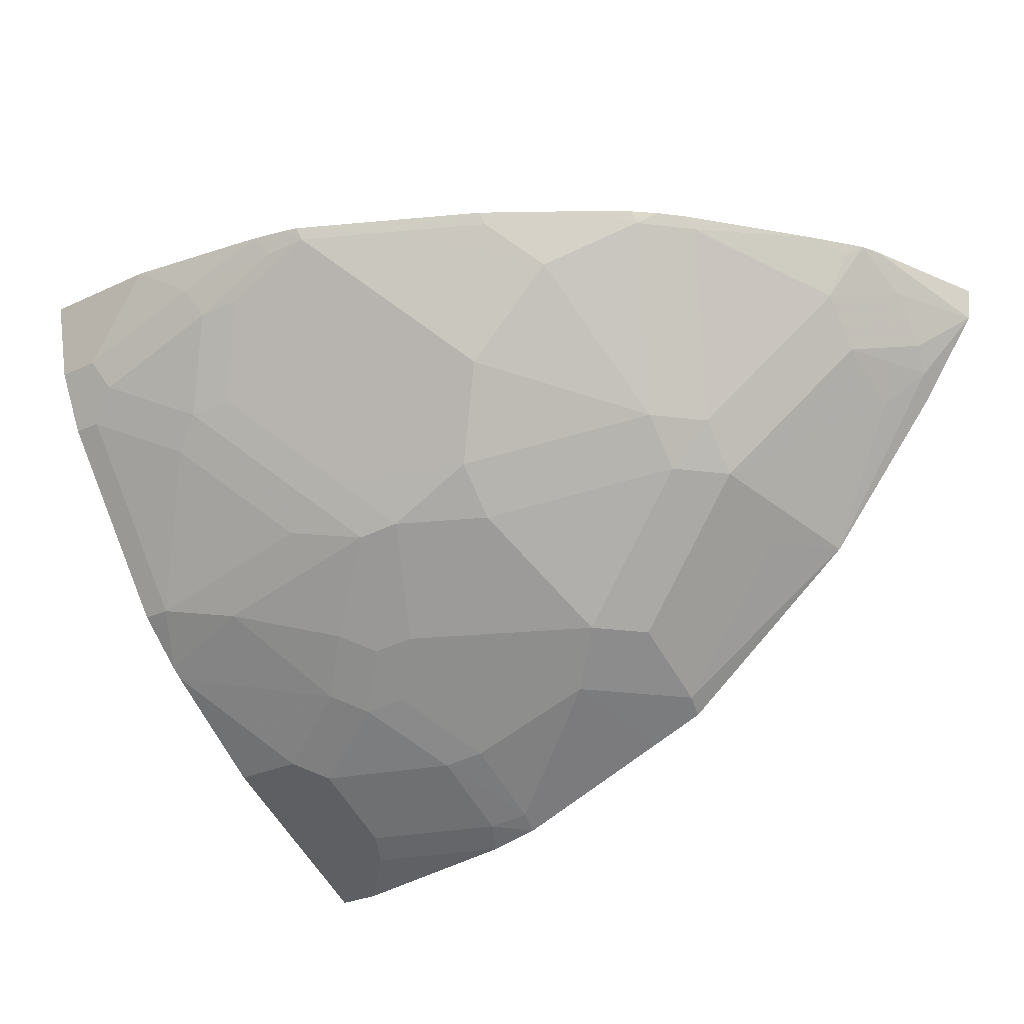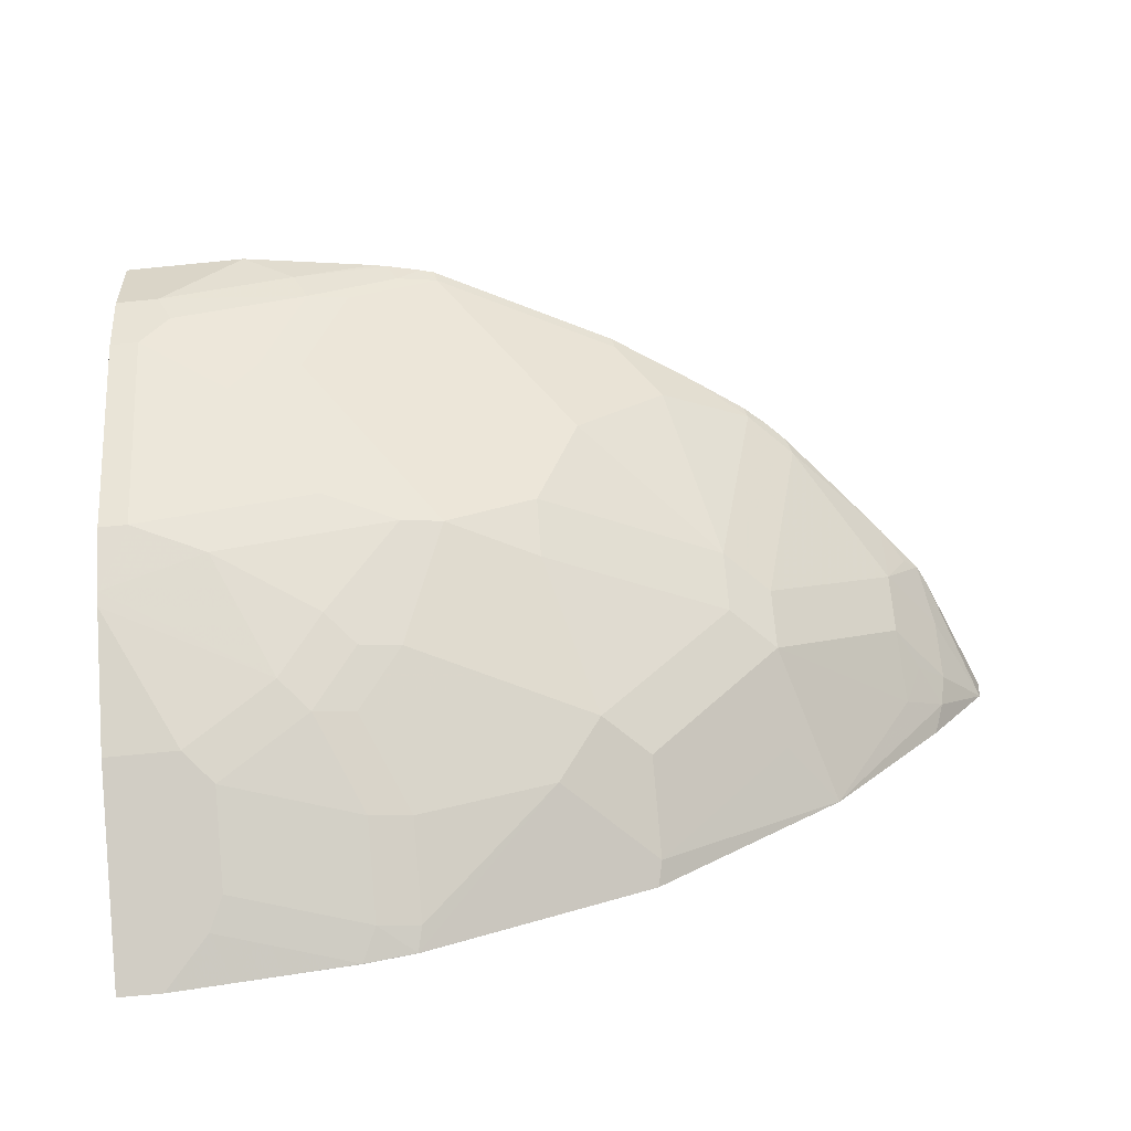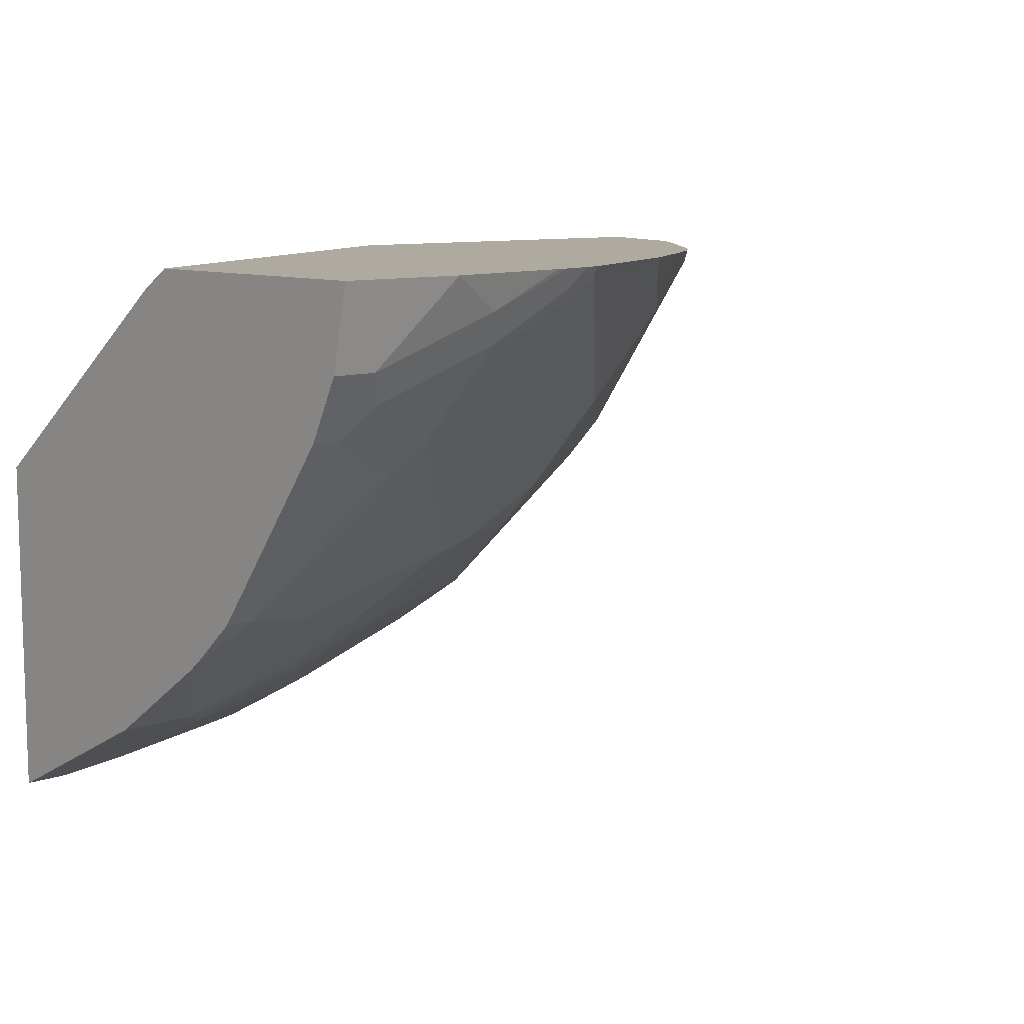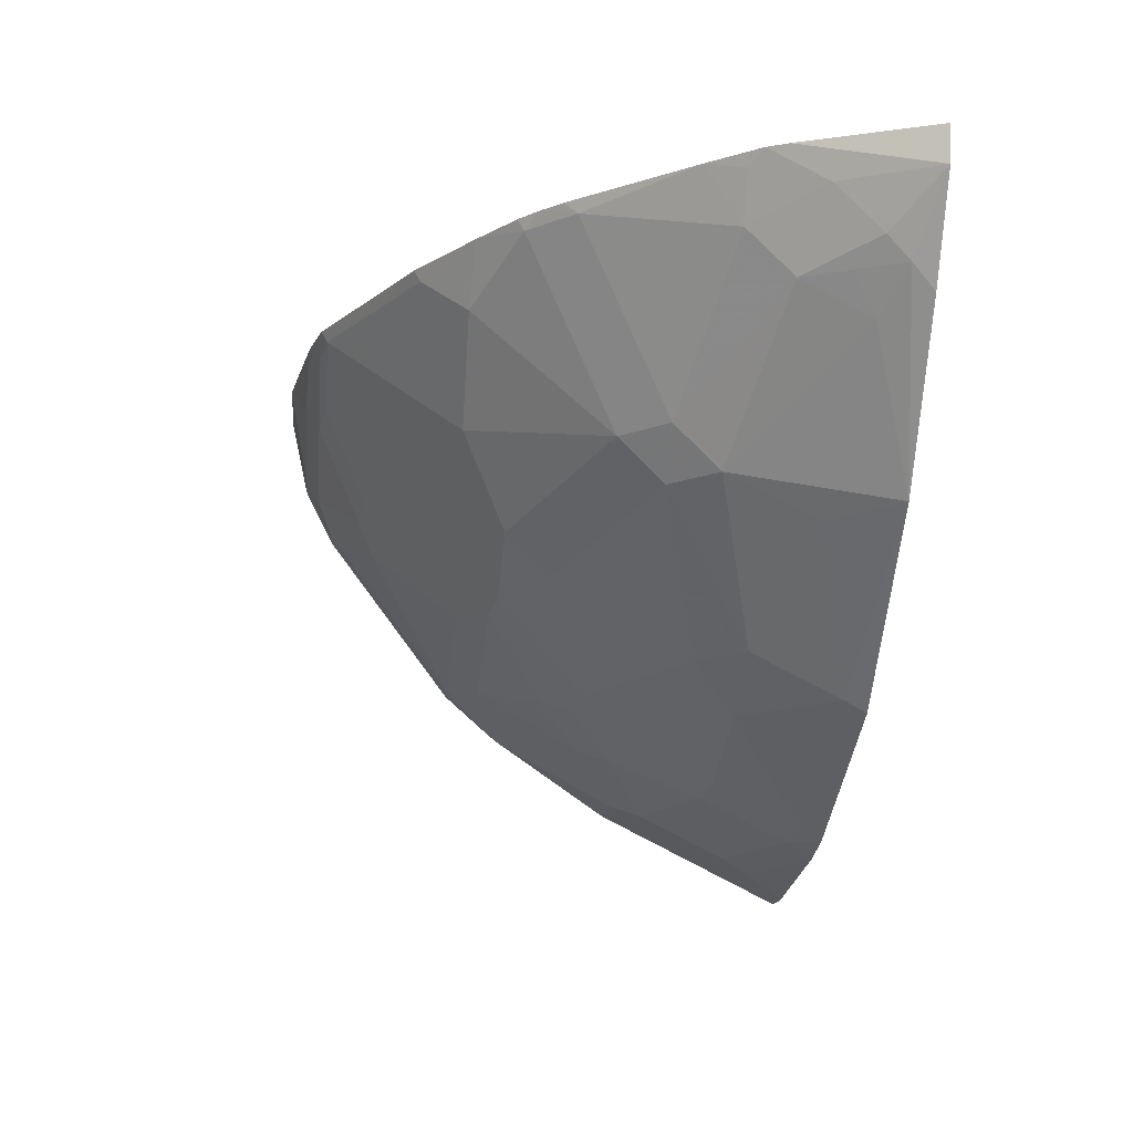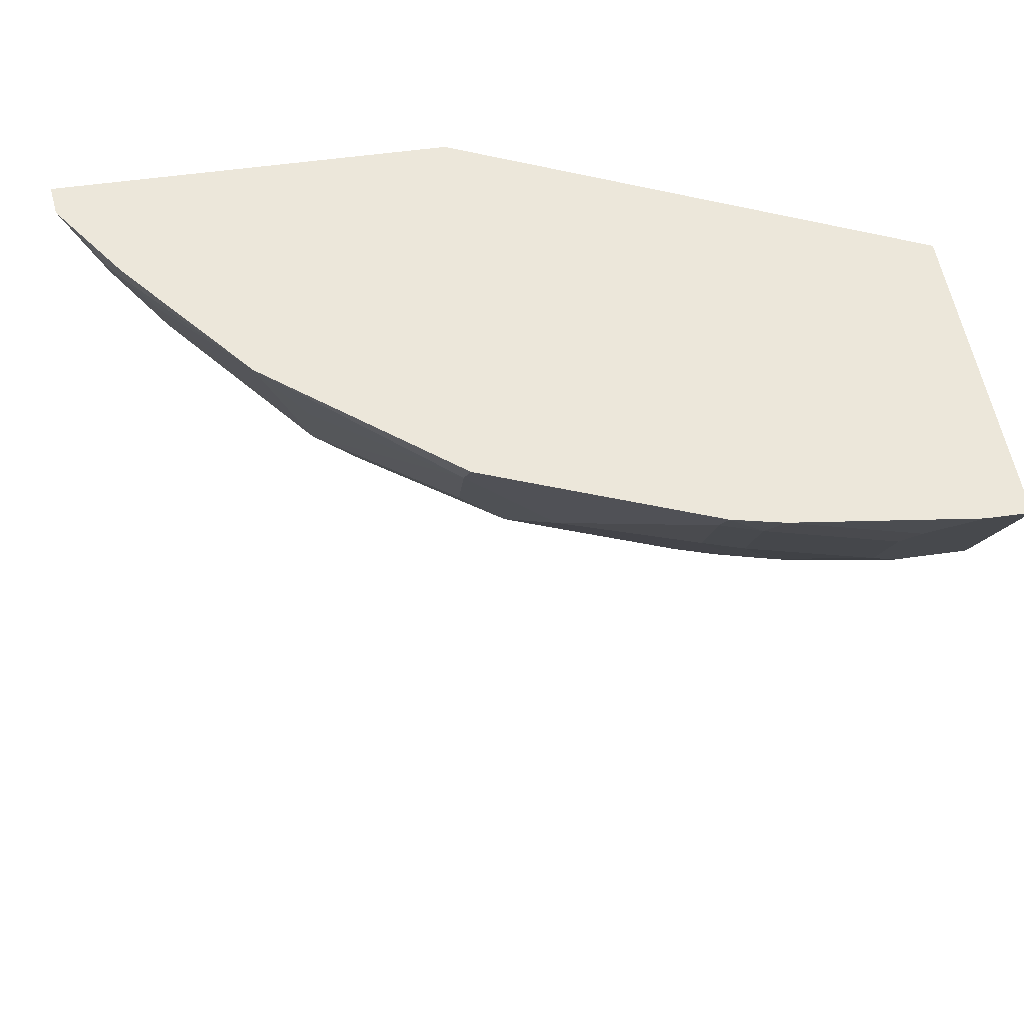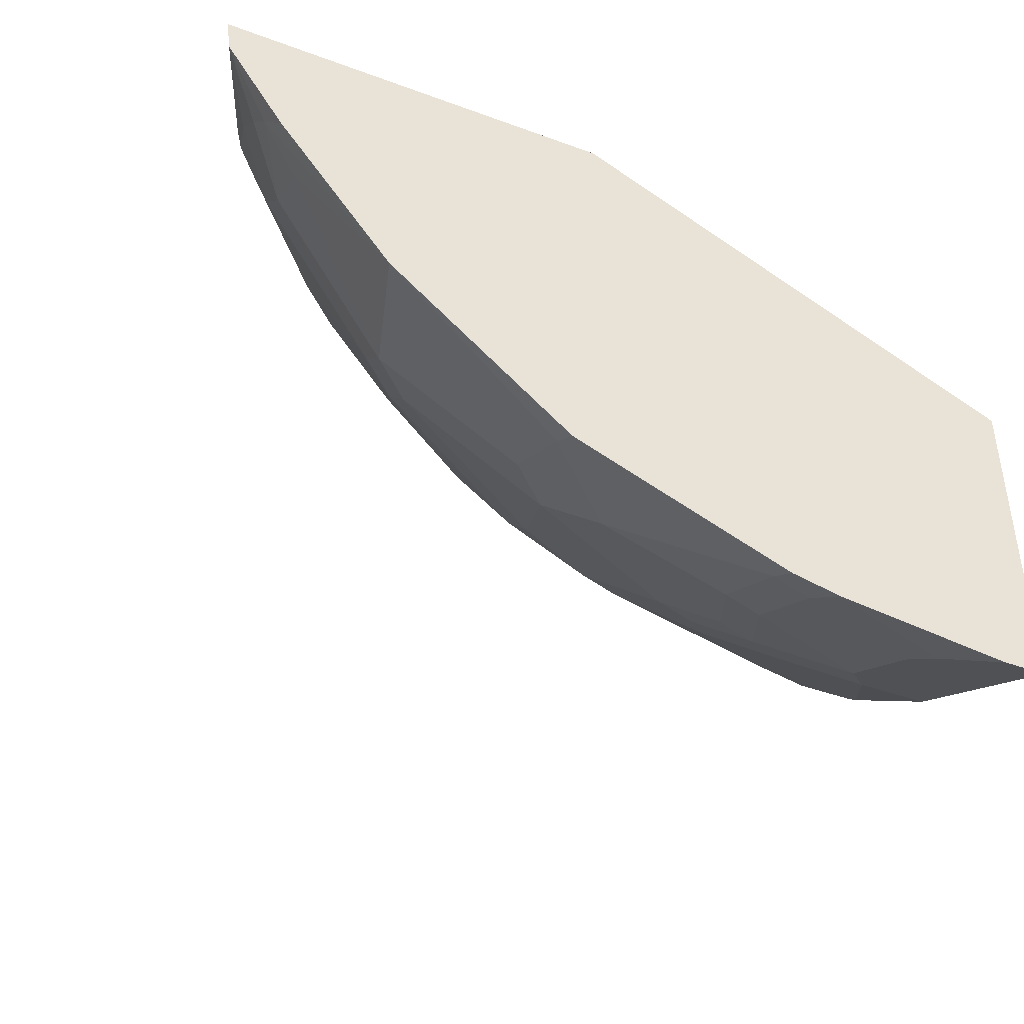
<metadata>
{"format":"obj","ext":"obj","renderer":"f3d","projection":"perspective","resolution":1024,"background":"white","views":[{"elev":-29.1,"azim":34.5,"up":"+Z"},{"elev":-71.1,"azim":5.6,"up":"+Z"},{"elev":9.5,"azim":-42.2,"up":"+Z"},{"elev":-14.6,"azim":84.4,"up":"+Z"},{"elev":53.5,"azim":171.3,"up":"+Y"},{"elev":-41.4,"azim":156.1,"up":"+Z"}]}
</metadata>
<code>
v 0.7227 -0.03693 -0.3422
v 0.6798 -0.1403 -0.3422
v 0.7191 -0.03693 -0.3709
v 0.3855 -0.03693 -0.3422
v 0.7189 -0.03715 -0.3711
v 0.6716 -0.1567 -0.3422
v 0.719 -0.03693 -0.3711
v 0.0009202 -0.03693 -0.5196
v 0.0009202 -0.2474 -0.3587
v 0.0009202 -0.2742 -0.3422
v 0.7189 -0.03693 -0.3713
v 0.6819 -0.1113 -0.3711
v 0.6819 -0.07425 -0.4082
v 0.6772 -0.0557 -0.4268
v 0.6405 -0.1952 -0.3422
v 0.6587 -0.167 -0.3525
v 0.6401 -0.167 -0.3897
v 0.0009202 -0.03693 -0.7979
v 0.0009202 -0.4969 -0.3422
v 0.6682 -0.03693 -0.4451
v 0.6401 -0.1299 -0.4268
v 0.6587 -0.0928 -0.4268
v 0.6432 -0.07425 -0.4577
v 0.569 -0.03715 -0.569
v 0.5691 -0.03693 -0.5689
v 0.5607 -0.2886 -0.3422
v 0.5658 -0.2783 -0.3525
v 0.5288 -0.2041 -0.501
v 0.5566 -0.1856 -0.4824
v 0.0009202 -0.07425 -0.7793
v 0.03731 -0.03693 -0.7979
v 0.1032 -0.4969 -0.3422
v 0.0009202 -0.4824 -0.4082
v 0.5288 -0.167 -0.5381
v 0.569 -0.03693 -0.5691
v 0.5288 -0.0928 -0.5751
v 0.4174 -0.0557 -0.6865
v 0.413 -0.03693 -0.6957
v 0.5443 -0.3051 -0.3422
v 0.5288 -0.3154 -0.3525
v 0.4917 -0.2412 -0.501
v 0.4917 -0.2041 -0.5381
v 0.0009202 -0.1484 -0.7422
v 0.07426 -0.07425 -0.7793
v 0.1855 -0.03693 -0.7793
v 0.1856 -0.03715 -0.7793
v 0.1484 -0.4824 -0.3711
v 0.2155 -0.4803 -0.3422
v 0.03716 -0.4824 -0.4082
v 0.0009202 -0.47 -0.433
v 0.4174 -0.1299 -0.6494
v 0.3433 -0.1299 -0.6865
v 0.4128 -0.03715 -0.6958
v 0.4127 -0.03693 -0.6959
v 0.5262 -0.3206 -0.3422
v 0.4852 -0.3491 -0.3422
v 0.4546 -0.3525 -0.3897
v 0.3803 -0.3525 -0.4639
v 0.3433 -0.3154 -0.5381
v 0.3433 -0.2783 -0.5751
v 0.3803 -0.167 -0.6494
v 0.0009202 -0.1846 -0.7241
v 0.07426 -0.1484 -0.7422
v 0.08662 -0.09897 -0.7669
v 0.08662 -0.1732 -0.7298
v 0.1857 -0.03693 -0.7793
v 0.2274 -0.03715 -0.77
v 0.198 -0.06187 -0.7669
v 0.1609 -0.47 -0.3959
v 0.2351 -0.47 -0.3587
v 0.2268 -0.4783 -0.3422
v 0.04953 -0.47 -0.433
v 0.0009202 -0.4643 -0.4444
v 0.3665 -0.03693 -0.7144
v 0.3062 -0.2041 -0.6494
v 0.2319 -0.1299 -0.7236
v 0.2319 -0.0557 -0.7607
v 0.4149 -0.3948 -0.3422
v 0.4174 -0.3896 -0.3525
v 0.3433 -0.4267 -0.3525
v 0.3433 -0.3896 -0.4268
v 0.3062 -0.3525 -0.501
v 0.2319 -0.3525 -0.5381
v 0.269 -0.3154 -0.5751
v 0.0009202 -0.1979 -0.7174
v 0.06189 -0.1979 -0.7174
v 0.198 -0.1361 -0.7298
v 0.1609 -0.2103 -0.6927
v 0.2275 -0.03693 -0.77
v 0.1237 -0.4329 -0.4701
v 0.1578 -0.4267 -0.4639
v 0.1949 -0.4638 -0.3897
v 0.2547 -0.4721 -0.3422
v 0.269 -0.4638 -0.3525
v 0.0248 -0.4577 -0.4577
v 0.0009202 -0.4577 -0.4577
v 0.2319 -0.2412 -0.6494
v 0.1949 -0.2041 -0.6865
v 0.2665 -0.469 -0.3422
v 0.3062 -0.4267 -0.3897
v 0.198 -0.3587 -0.5443
v 0.2351 -0.3216 -0.5813
v 0.0009202 -0.2959 -0.6498
v 0.1361 -0.2351 -0.6803
v 0.198 -0.2474 -0.6556
v 0.1361 -0.3835 -0.5319
v 0.1732 -0.3463 -0.569
v 0.09898 -0.4206 -0.4948
v 0.0248 -0.3463 -0.6061
v 0.0009202 -0.3463 -0.6061
v 0.08662 -0.3216 -0.6185
v 0.1732 -0.2721 -0.6432
v 0.0009202 -0.3056 -0.6423
f 1 2 3
f 56 78 79
f 56 79 57
f 57 79 80
f 57 80 100
f 57 100 81
f 57 81 58
f 58 81 82
f 58 82 59
f 59 82 83
f 59 83 84
f 59 84 60
f 53 74 54
f 60 84 97
f 60 75 61
f 62 63 86
f 62 86 85
f 63 65 86
f 64 68 87
f 64 87 65
f 65 87 88
f 65 88 86
f 67 89 74
f 67 77 68
f 68 77 87
f 60 97 75
f 69 72 90
f 52 67 74
f 52 76 77
f 41 58 59
f 41 59 42
f 42 59 60
f 42 60 61
f 42 61 51
f 43 63 62
f 44 64 65
f 44 65 63
f 44 46 68
f 44 68 64
f 45 66 46
f 52 77 67
f 46 66 89
f 46 67 68
f 47 69 70
f 47 70 71
f 47 71 48
f 47 49 69
f 49 72 69
f 51 61 52
f 52 74 53
f 52 61 75
f 52 75 98
f 52 98 76
f 46 89 67
f 41 57 58
f 69 90 91
f 69 92 94
f 88 105 104
f 90 106 107
f 90 107 101
f 90 108 106
f 91 100 92
f 92 100 94
f 93 94 99
f 95 109 108
f 95 96 110
f 95 110 109
f 97 102 105
f 88 97 105
f 101 107 102
f 102 111 112
f 102 112 105
f 103 104 113
f 104 105 112
f 104 112 111
f 104 111 113
f 106 108 109
f 106 109 107
f 107 109 111
f 109 110 113
f 109 113 111
f 102 107 111
f 69 91 92
f 88 98 97
f 86 88 104
f 69 94 70
f 70 93 71
f 70 94 93
f 72 73 95
f 72 95 108
f 72 108 90
f 73 96 95
f 75 97 98
f 76 98 88
f 76 88 87
f 76 87 77
f 86 104 103
f 78 99 80
f 80 99 94
f 80 94 100
f 81 100 82
f 82 100 91
f 82 91 83
f 83 91 90
f 83 90 101
f 83 101 102
f 83 102 84
f 84 102 97
f 85 86 103
f 78 80 79
f 40 57 41
f 50 73 72
f 40 55 56
f 1 15 6
f 1 6 2
f 2 5 3
f 2 6 5
f 3 5 7
f 40 56 57
f 4 9 10
f 5 11 7
f 5 6 12
f 5 12 13
f 5 13 14
f 1 26 15
f 5 14 11
f 6 16 17
f 6 17 12
f 8 18 30
f 8 30 43
f 8 43 62
f 8 62 85
f 8 85 103
f 8 103 113
f 8 113 110
f 8 110 96
f 8 96 73
f 6 15 16
f 8 73 50
f 1 39 26
f 1 56 55
f 1 3 7
f 1 7 11
f 1 11 20
f 1 20 25
f 1 25 35
f 1 35 38
f 1 38 54
f 1 54 74
f 1 74 89
f 1 89 66
f 1 66 45
f 1 55 39
f 1 45 31
f 1 18 8
f 1 8 4
f 1 4 10
f 1 10 19
f 1 19 32
f 1 32 48
f 1 48 71
f 1 71 93
f 1 93 99
f 1 99 78
f 1 78 56
f 1 31 18
f 8 50 33
f 4 8 9
f 8 19 10
f 24 38 35
f 26 39 27
f 27 39 40
f 27 40 41
f 27 41 28
f 28 41 42
f 28 42 34
f 28 34 29
f 30 44 63
f 30 63 43
f 31 45 46
f 24 37 38
f 31 46 44
f 32 49 47
f 33 50 72
f 33 72 49
f 34 42 51
f 34 51 37
f 8 33 19
f 37 51 52
f 37 52 53
f 37 53 38
f 38 53 54
f 39 55 40
f 32 47 48
f 24 36 37
f 34 37 36
f 24 35 25
f 24 34 36
f 8 10 9
f 11 14 20
f 12 17 21
f 13 21 22
f 13 22 14
f 14 22 23
f 14 23 24
f 14 24 25
f 14 25 20
f 15 17 16
f 15 26 27
f 12 21 13
f 17 27 28
f 15 27 17
f 21 34 23
f 21 23 22
f 19 49 32
f 21 29 34
f 18 44 30
f 18 31 44
f 17 29 21
f 17 28 29
f 19 33 49
f 23 34 24

</code>
